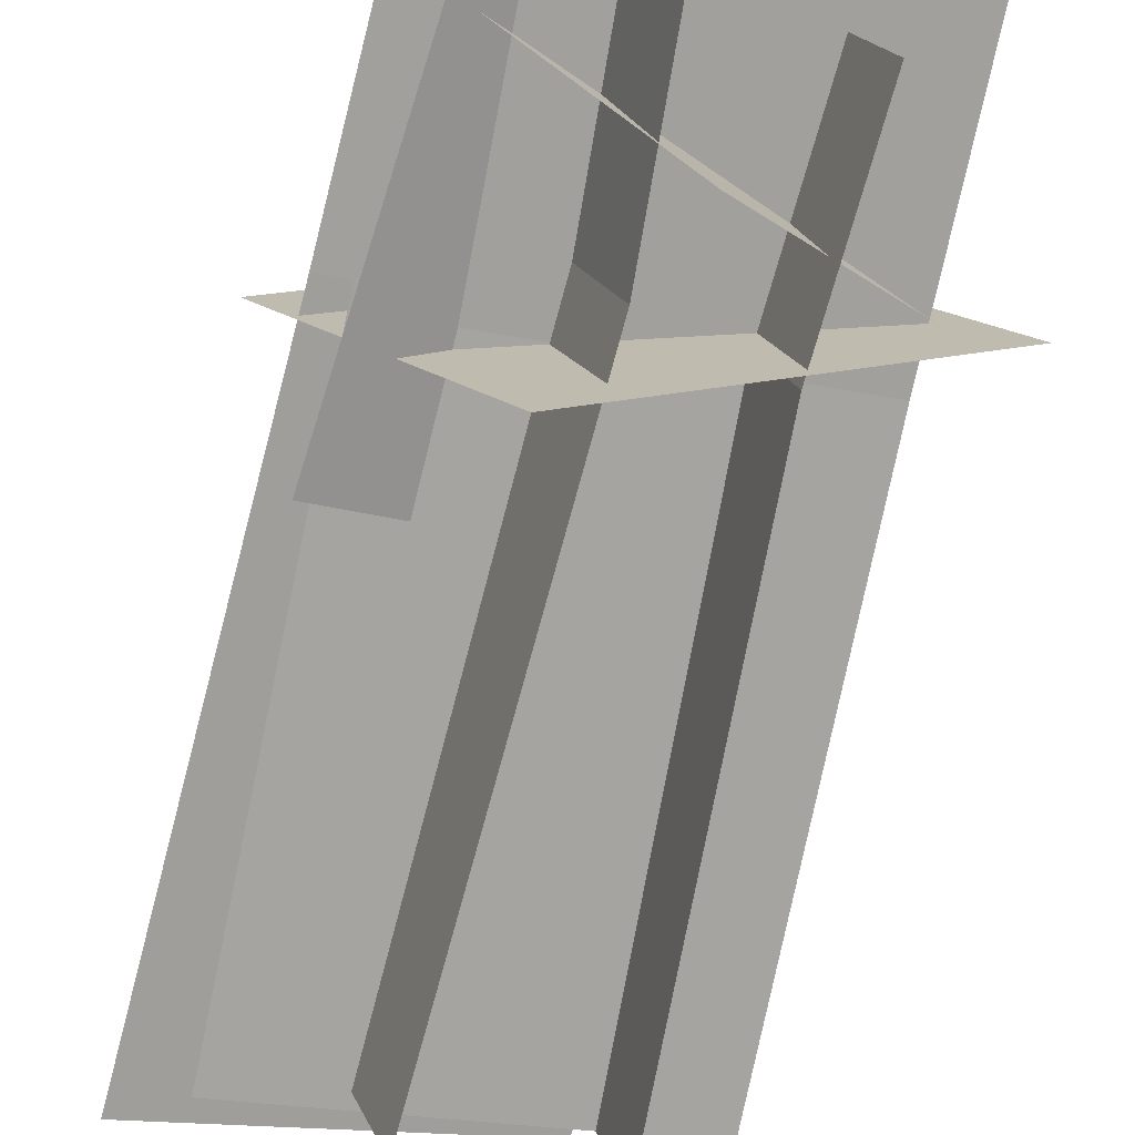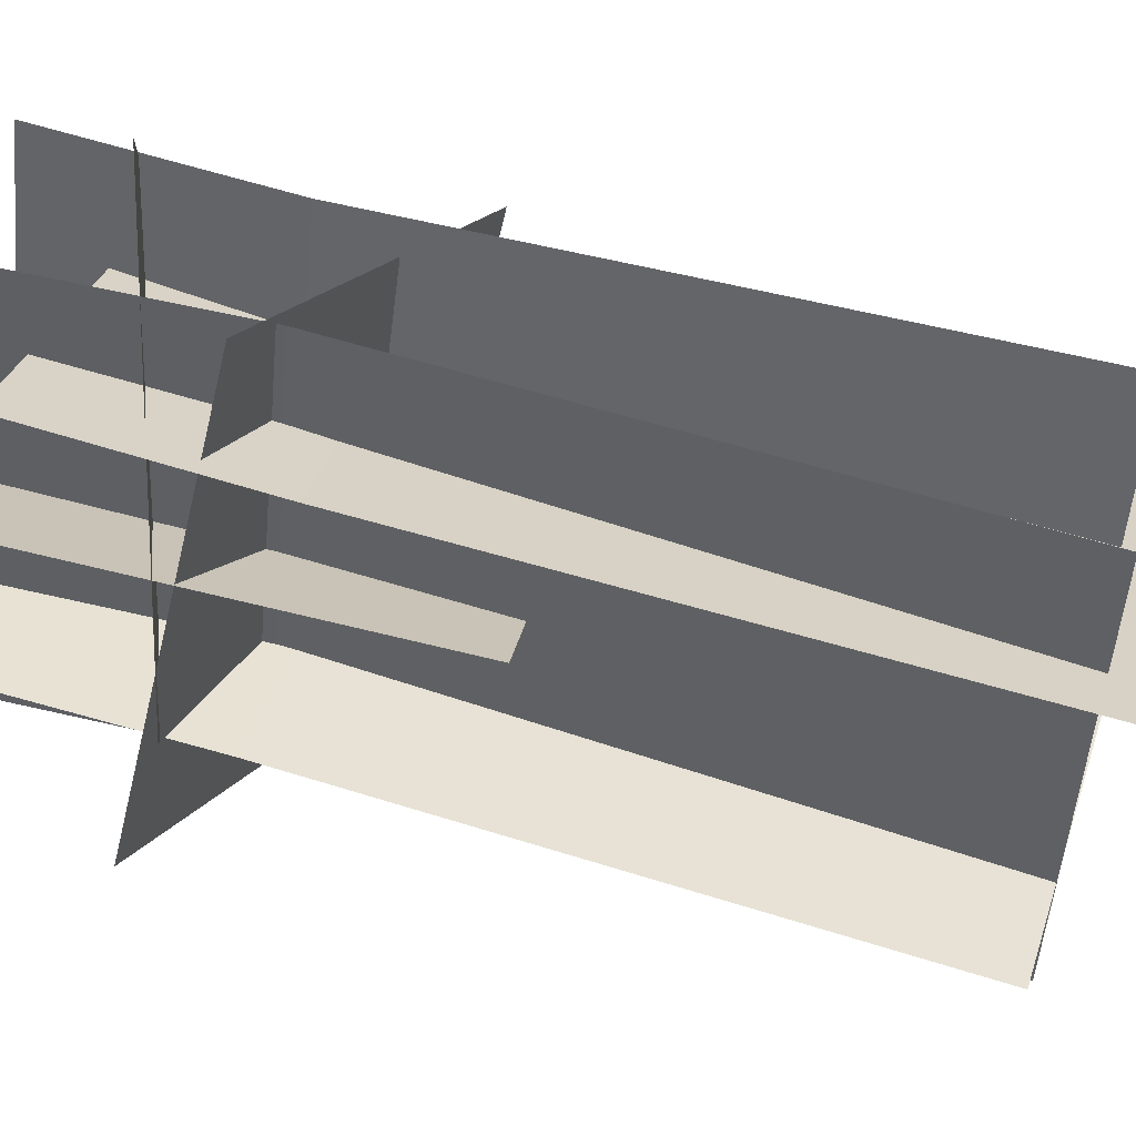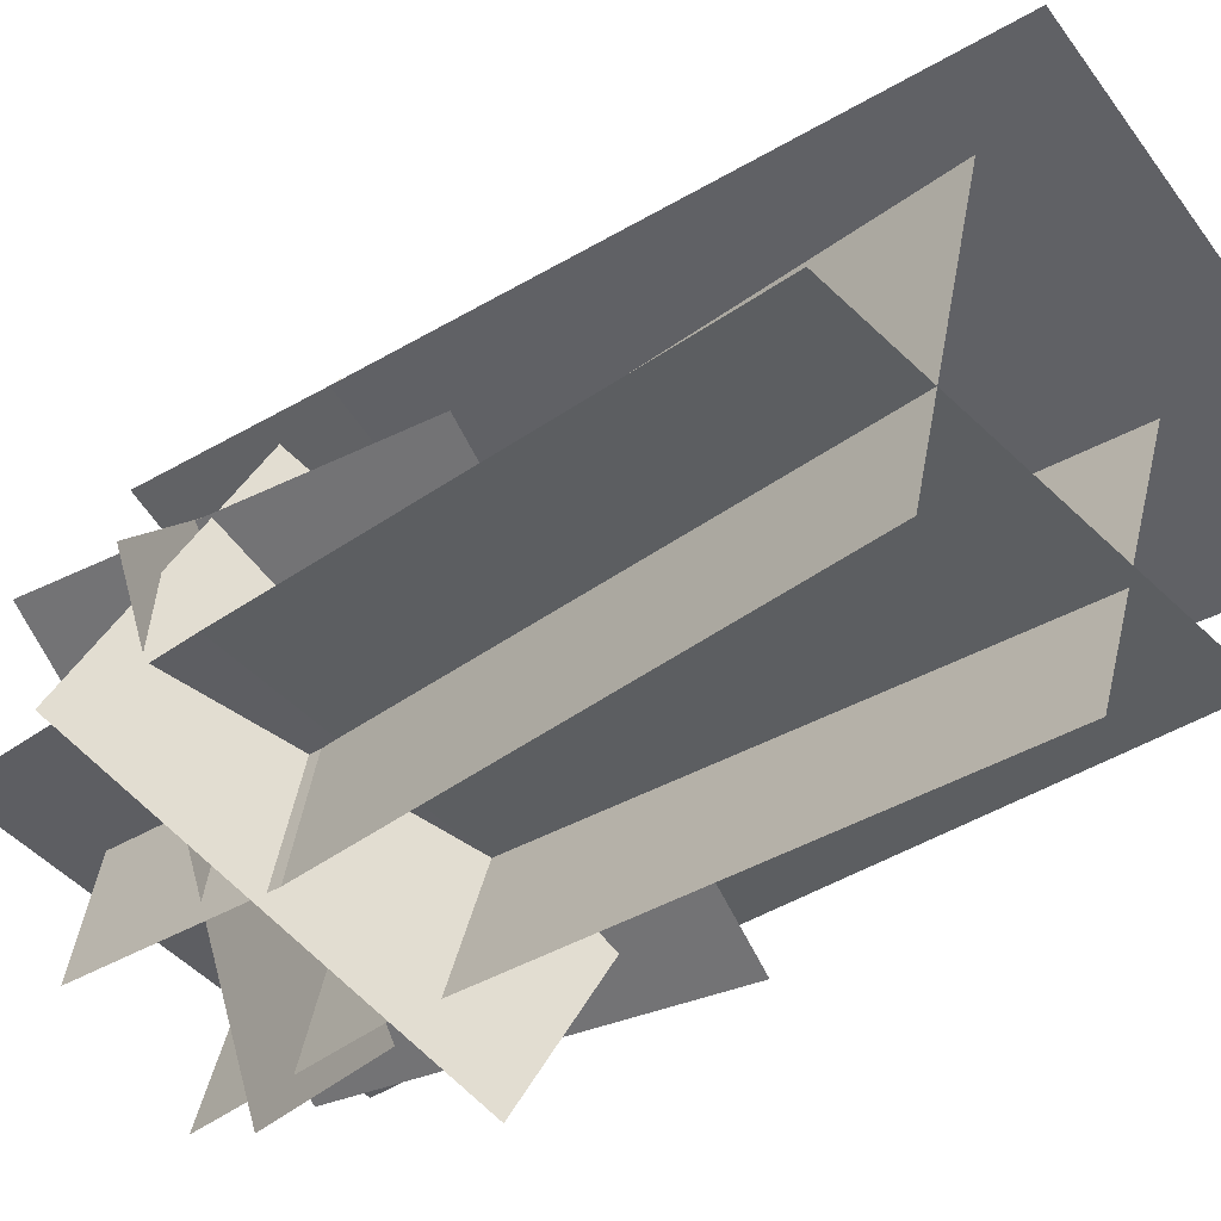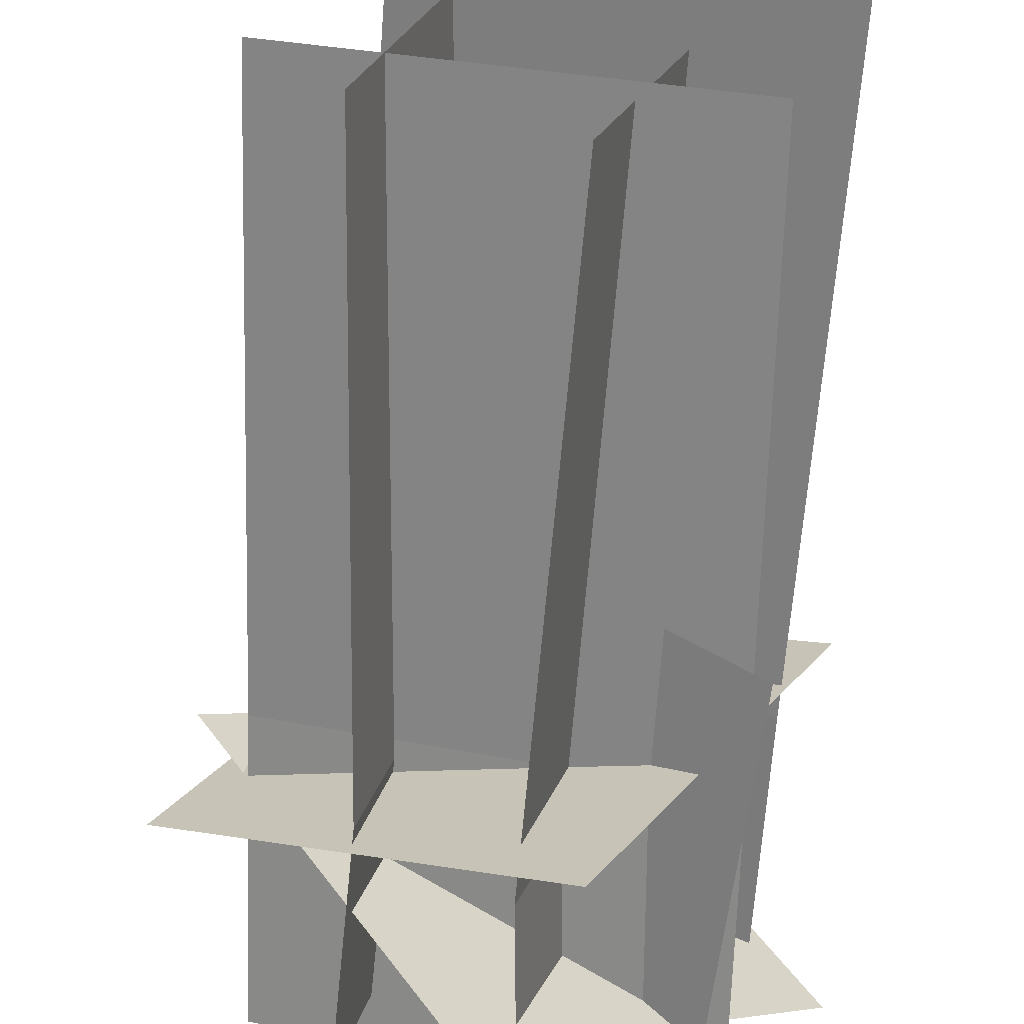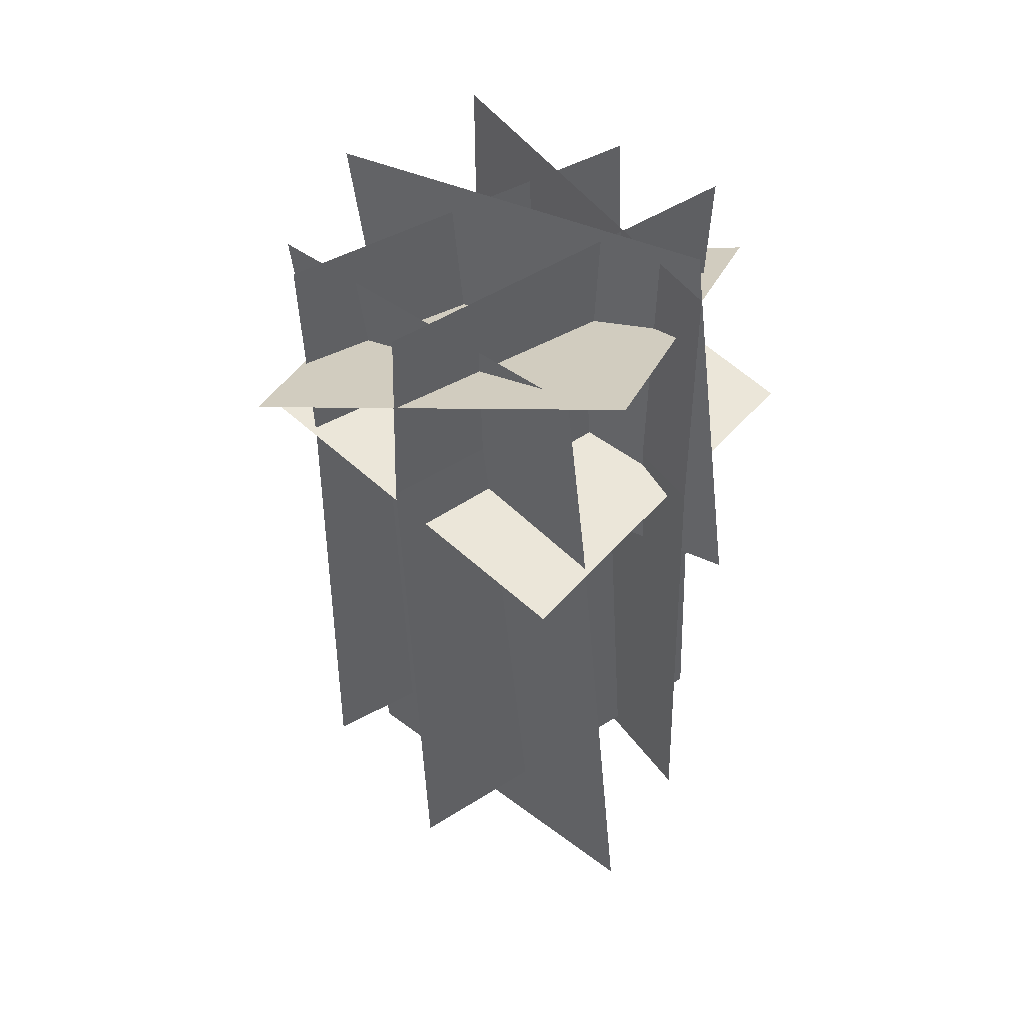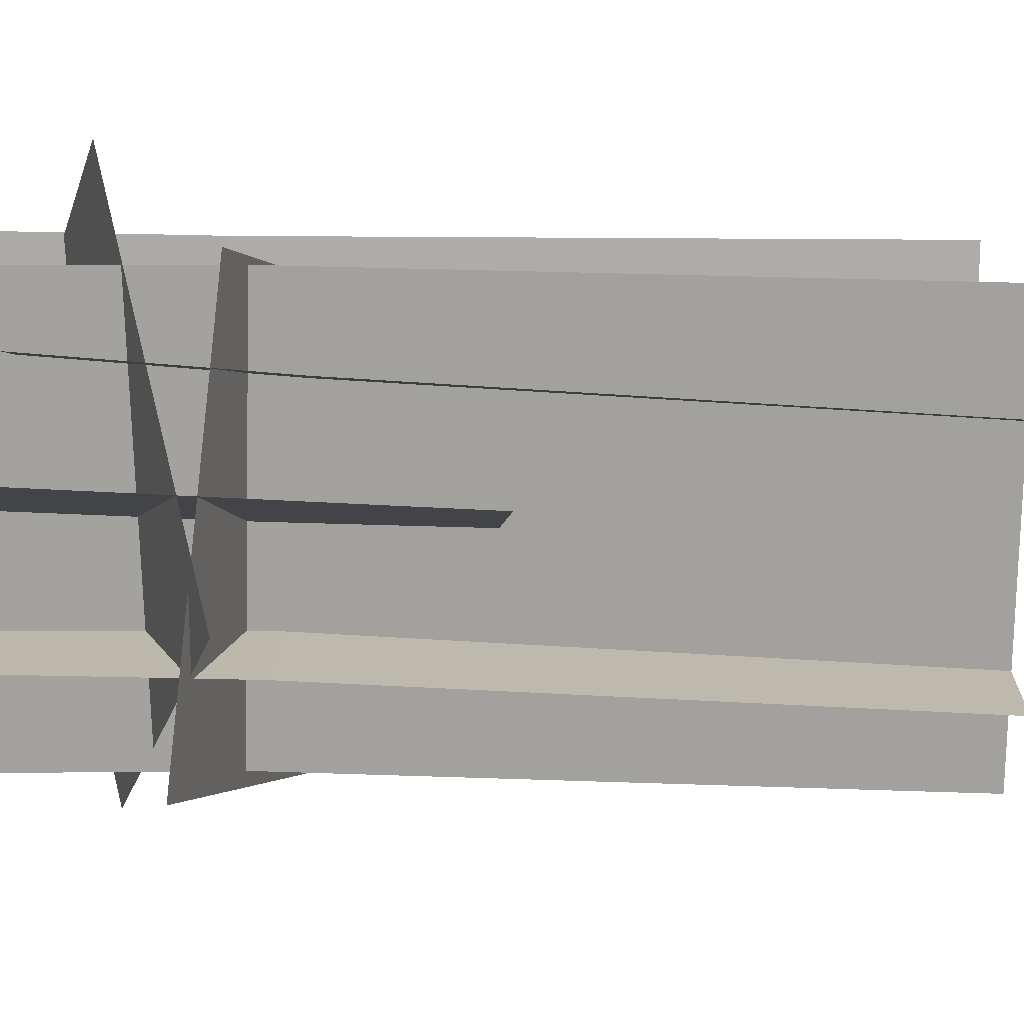
<metadata>
{"format":"obj","ext":"obj","renderer":"f3d","projection":"perspective","resolution":1024,"background":"white","views":[{"elev":-75.5,"azim":167.2,"up":"+Z"},{"elev":54.3,"azim":-73.2,"up":"+Z"},{"elev":-32.4,"azim":-43.4,"up":"+Z"},{"elev":-66.8,"azim":-2.5,"up":"+Z"},{"elev":47.7,"azim":71.8,"up":"+Y"},{"elev":30.9,"azim":-89.0,"up":"+Z"}]}
</metadata>
<code>
o south
v 1.124 1.377 -0.07228
v -0.1362 1.177 0.9338
v 1.259 -0.2353 -0.2247
v -0.001693 -0.4356 0.7814
v -0.1362 1.177 0.9338
v 1.124 1.377 -0.07228
v -0.001693 -0.4356 0.7814
v 1.259 -0.2353 -0.2247
f 3 4 2 1
f 7 8 6 5
o south
v 0.6272 1.27 -0.345
v 0.6809 -1.791 -0.3776
v 1.078 1.263 1.086
v 1.131 -1.799 1.053
v 1.033 0.4183 1.095
v 0.5824 0.4256 -0.3352
f 13 14 10 12
f 11 13 14 9
f 14 9 11 13
f 12 10 14 13
o west
v 1.337 1.017 0.5034
v 0.03352 0.9209 1.239
v 1.426 -2.127 0.2485
v 0.1218 -2.223 0.9838
v 1.355 0.1988 0.4273
v 0.05101 0.1026 1.163
f 16 20 19 15
f 20 19 17 18
f 19 15 16 20
f 20 18 17 19
o east
v 1.238 1.278 -0.04227
v -0.2031 1.288 0.3745
v 1.195 -1.848 -0.12
v -0.2462 -1.839 0.2968
v -0.2122 0.2234 0.3673
v 1.229 0.2139 -0.04952
f 21 26 25 22
f 26 25 24 23
f 25 22 21 26
f 23 24 25 26
o top
v 0.7259 0.7443 1.542
v 1.565 1.156 0.3687
v 0.7259 0.7443 1.542
v 1.565 1.156 0.3687
v 0.4548 0.7653 -0.5617
v -0.384 0.3537 0.6117
v 0.4548 0.7653 -0.5617
v -0.384 0.3537 0.6117
f 32 27 28 31
f 33 30 29 34
o bottom
v 1.527 0.05117 0.6522
v 0.7606 0.1865 -0.6304
v 1.527 0.05117 0.6522
v 0.7606 0.1865 -0.6304
v -0.488 0.4824 0.1465
v 0.278 0.3471 1.429
v -0.488 0.4824 0.1465
v 0.278 0.3471 1.429
f 40 35 36 39
f 41 38 37 42
o north
v 0.4223 1.097 1.299
v 0.07813 1.109 -0.1612
v 0.3978 -1.851 1.28
v 0.05368 -1.839 -0.1801
v 0.4696 0.2761 1.281
v 0.1255 0.2883 -0.1792
f 44 48 47 43
f 48 47 45 46
f 47 43 44 48
f 46 45 47 48

</code>
